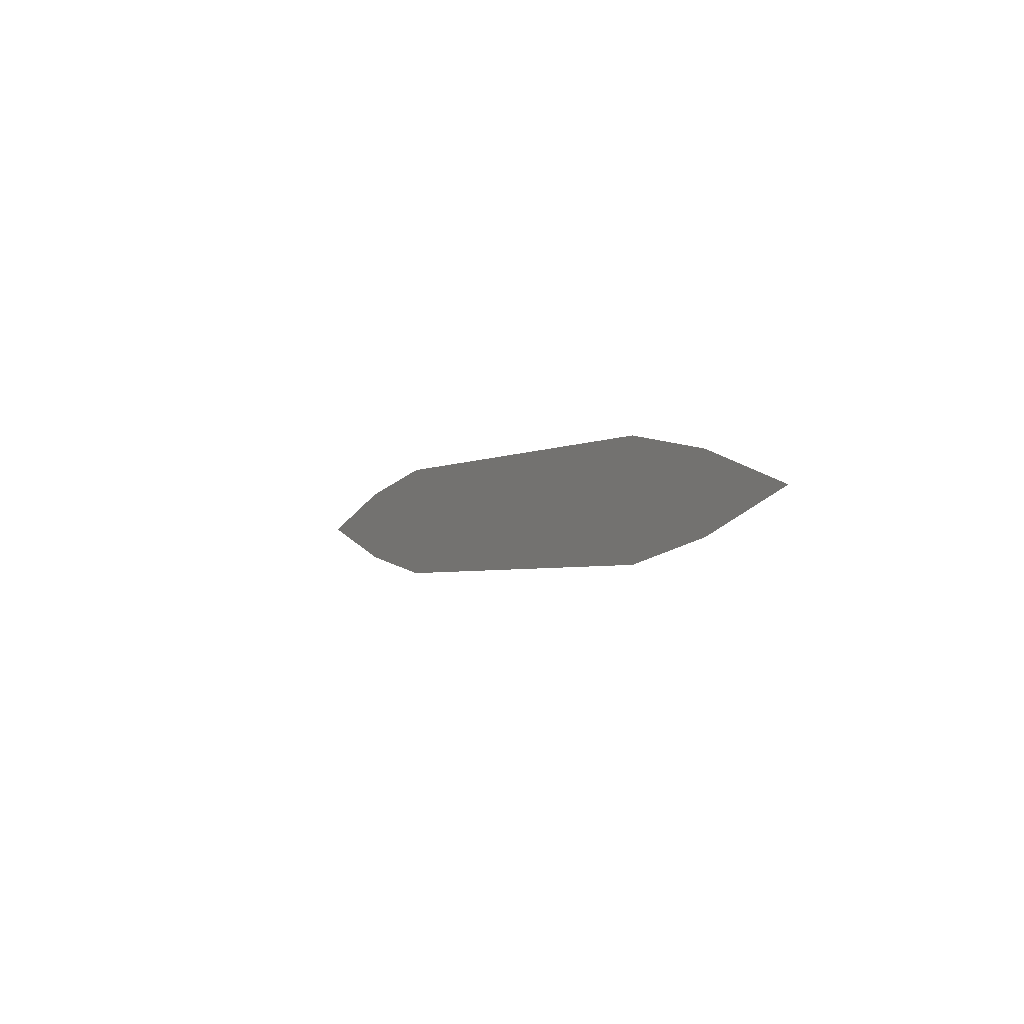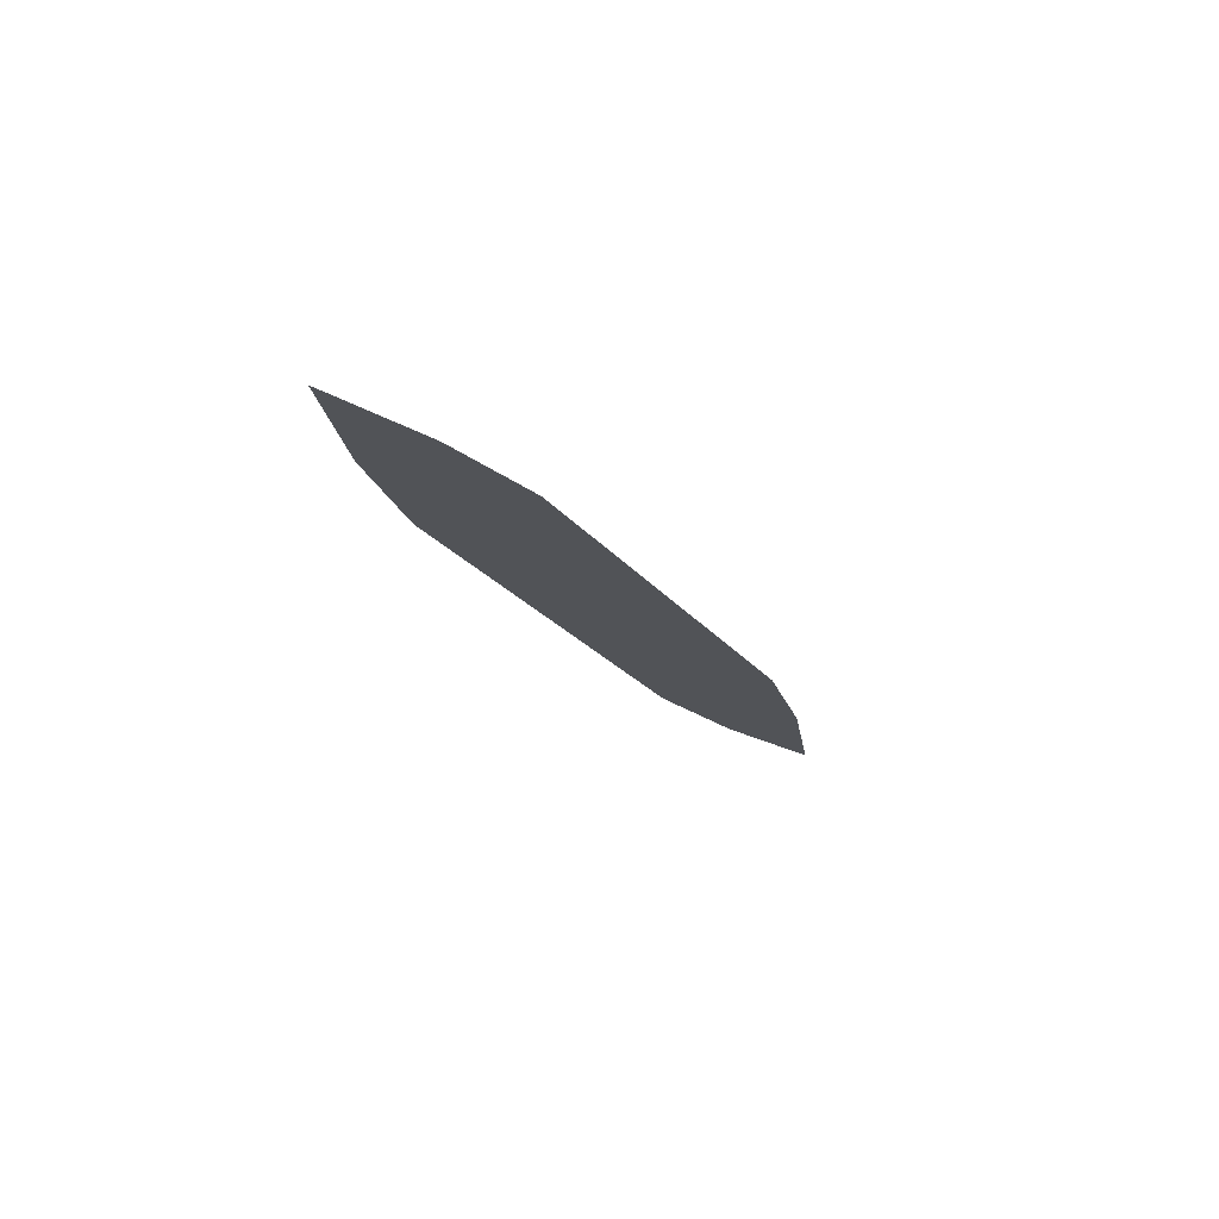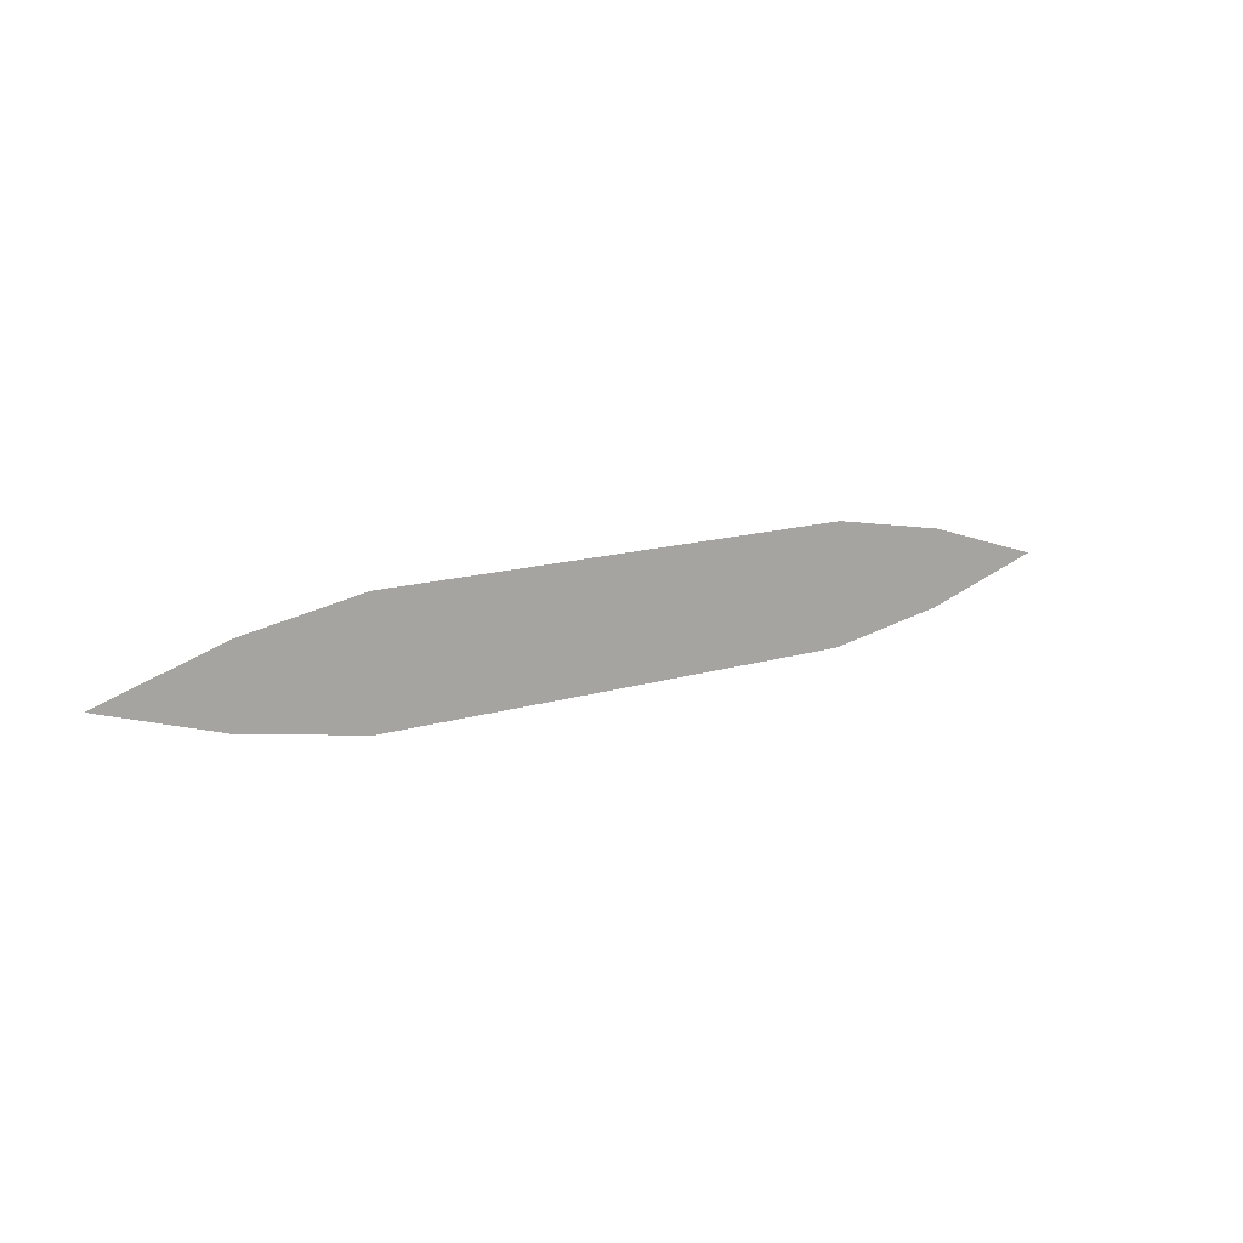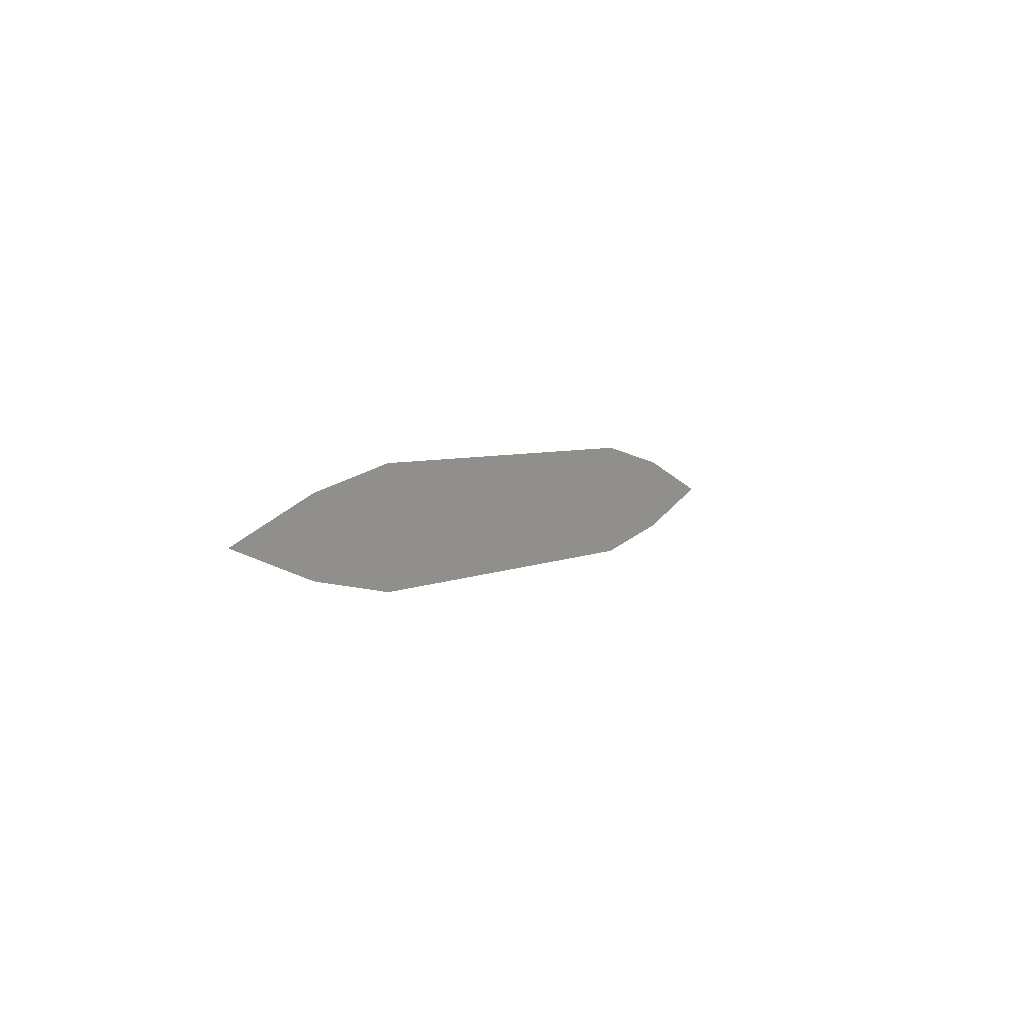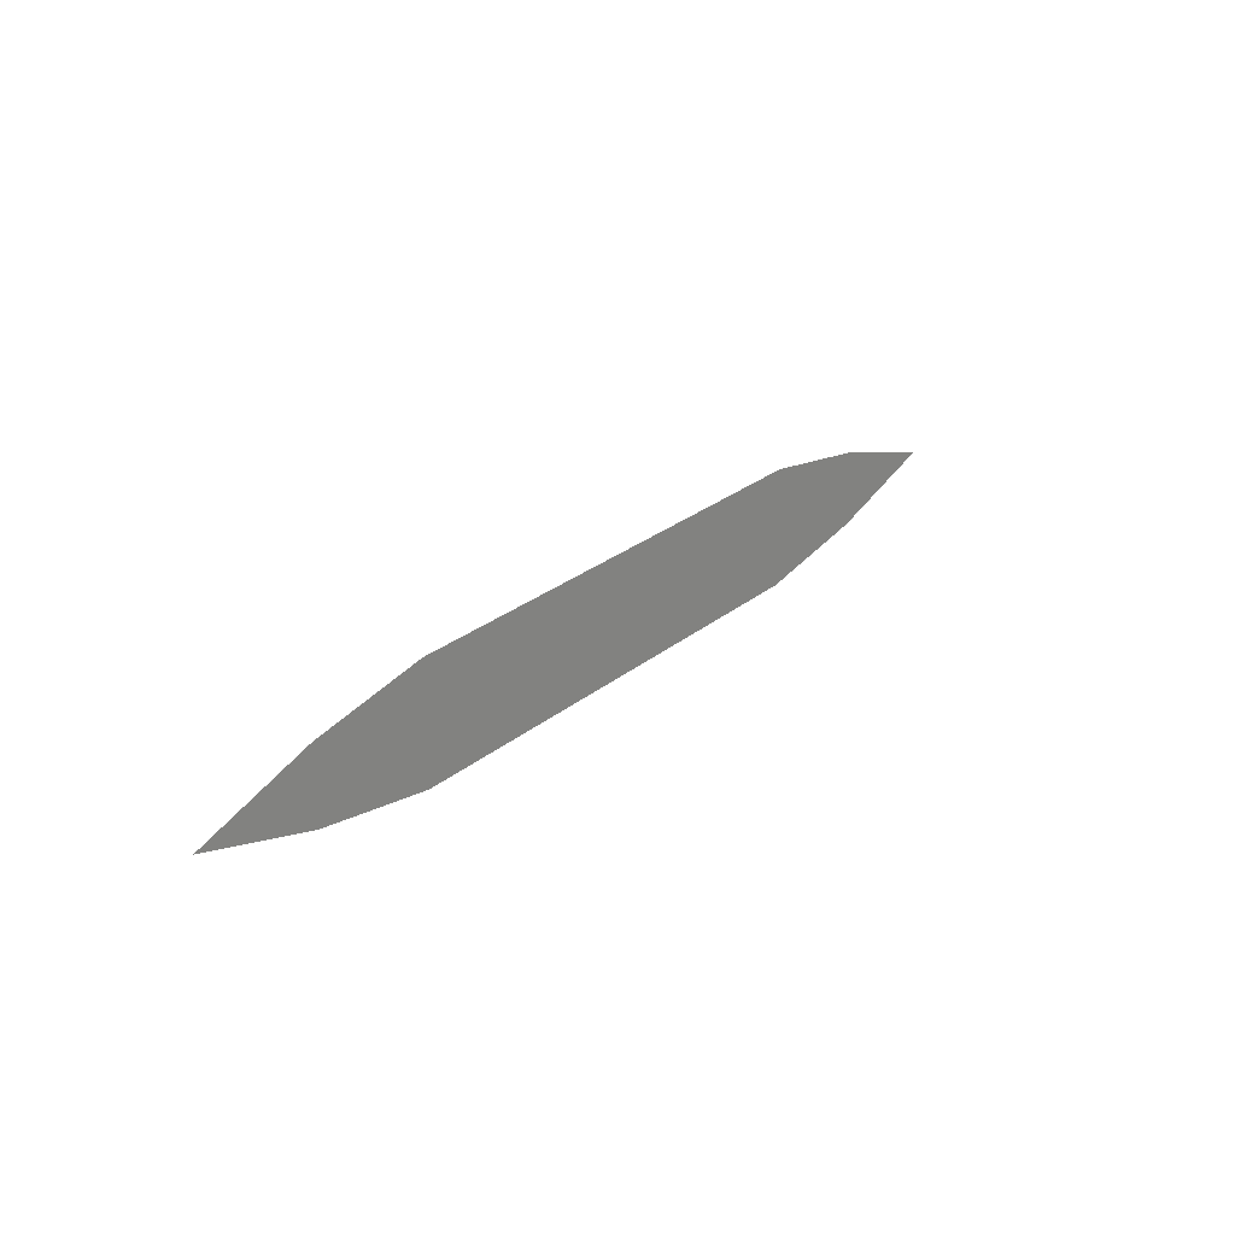
<metadata>
{"format":"obj","ext":"obj","renderer":"f3d","projection":"perspective","resolution":1024,"background":"white","views":[{"elev":-3.0,"azim":62.3,"up":"+Z"},{"elev":-22.0,"azim":116.7,"up":"+Y"},{"elev":14.6,"azim":146.1,"up":"+Z"},{"elev":4.0,"azim":118.6,"up":"+Z"},{"elev":26.9,"azim":129.0,"up":"+Z"}]}
</metadata>
<code>
o Plane
v -1 0 0
v 1 0 0
v -0.5 0 -0.125
v 0.5 0 -0.125
v -0.75 0 -0.08
v 0.75 0 -0.08
v 0.5 0 0.125
v -0.5 0 0.125
v -0.75 0 0.08
v 0.75 0 0.08
f 10 2 6
f 7 4 3 8
f 9 8 3 5
f 1 9 5
f 7 10 6 4

</code>
